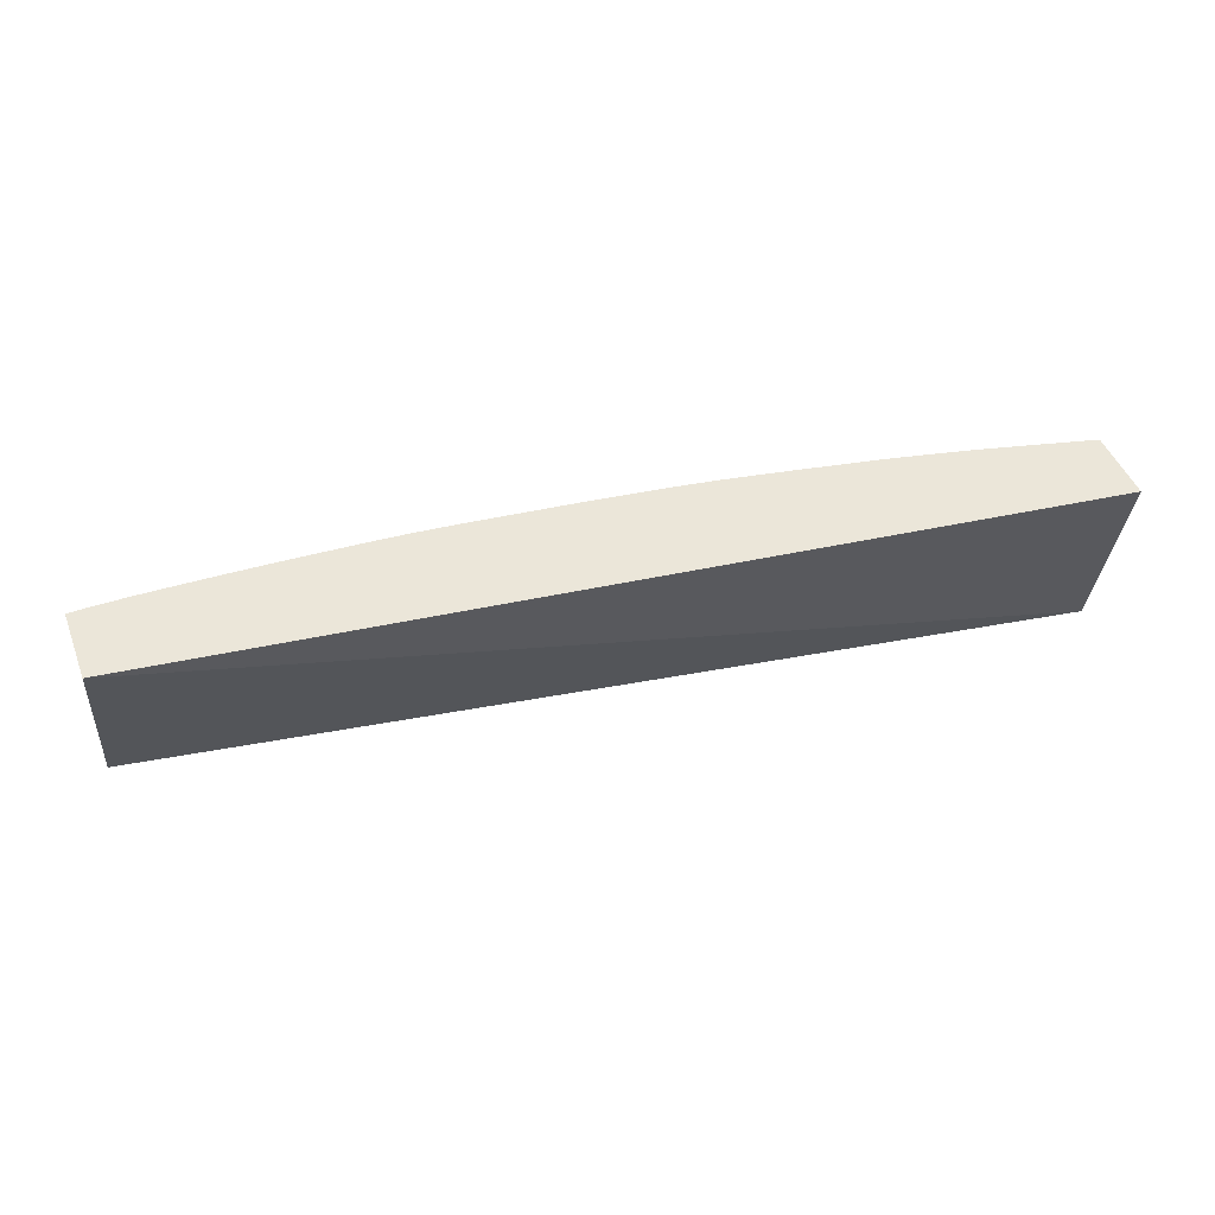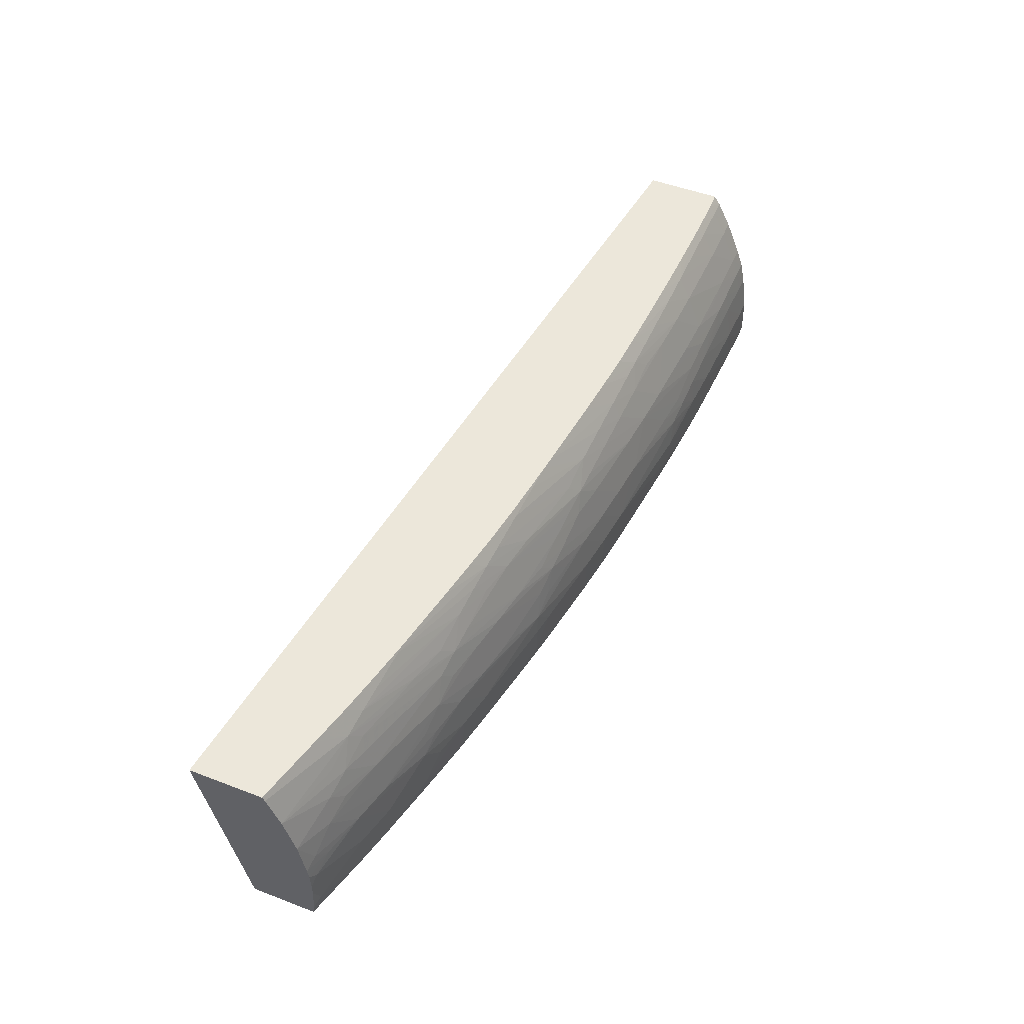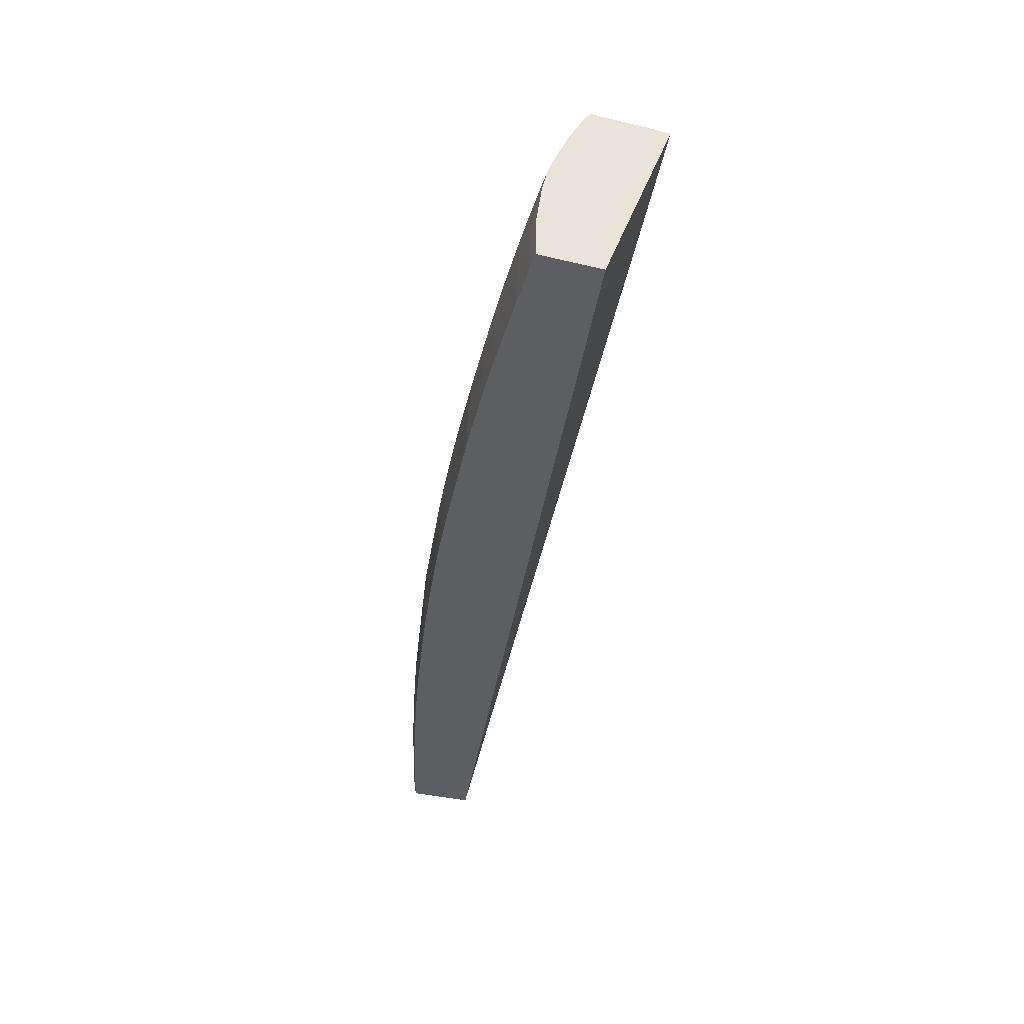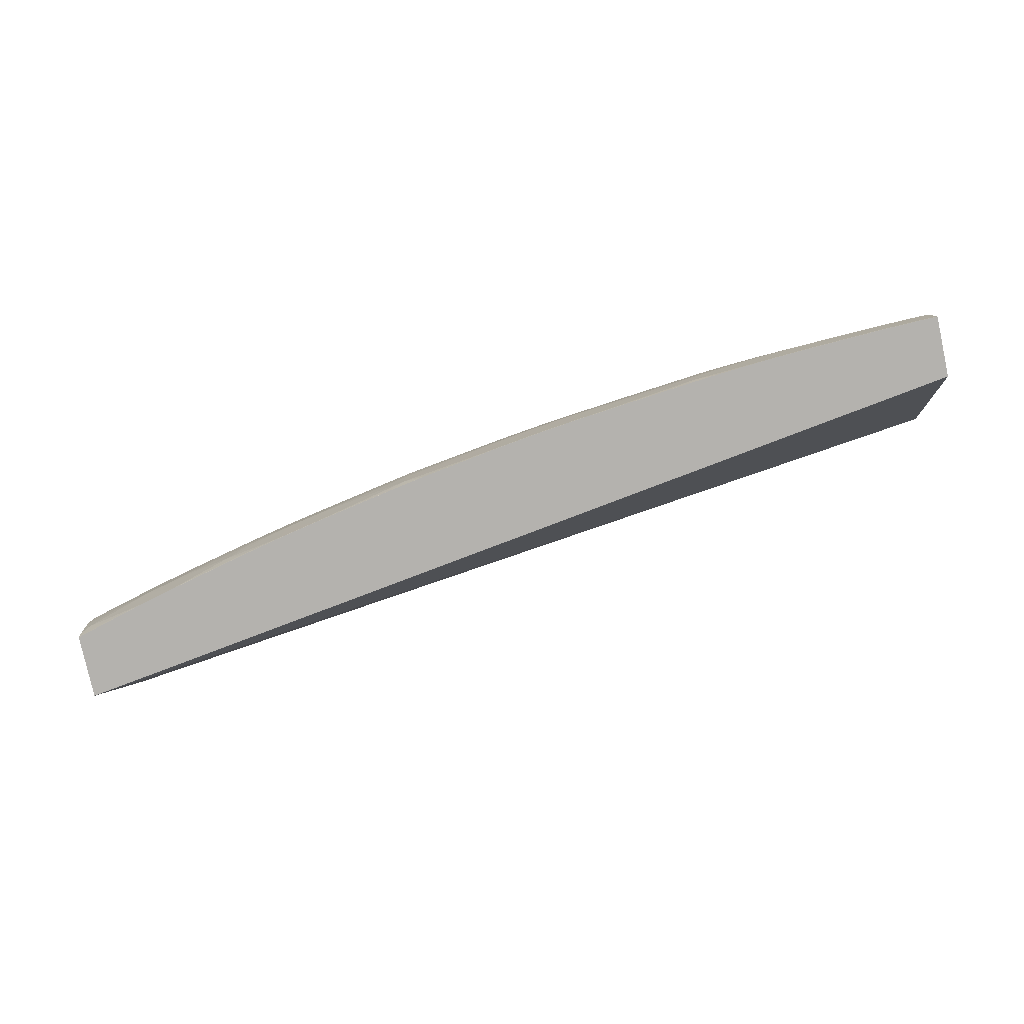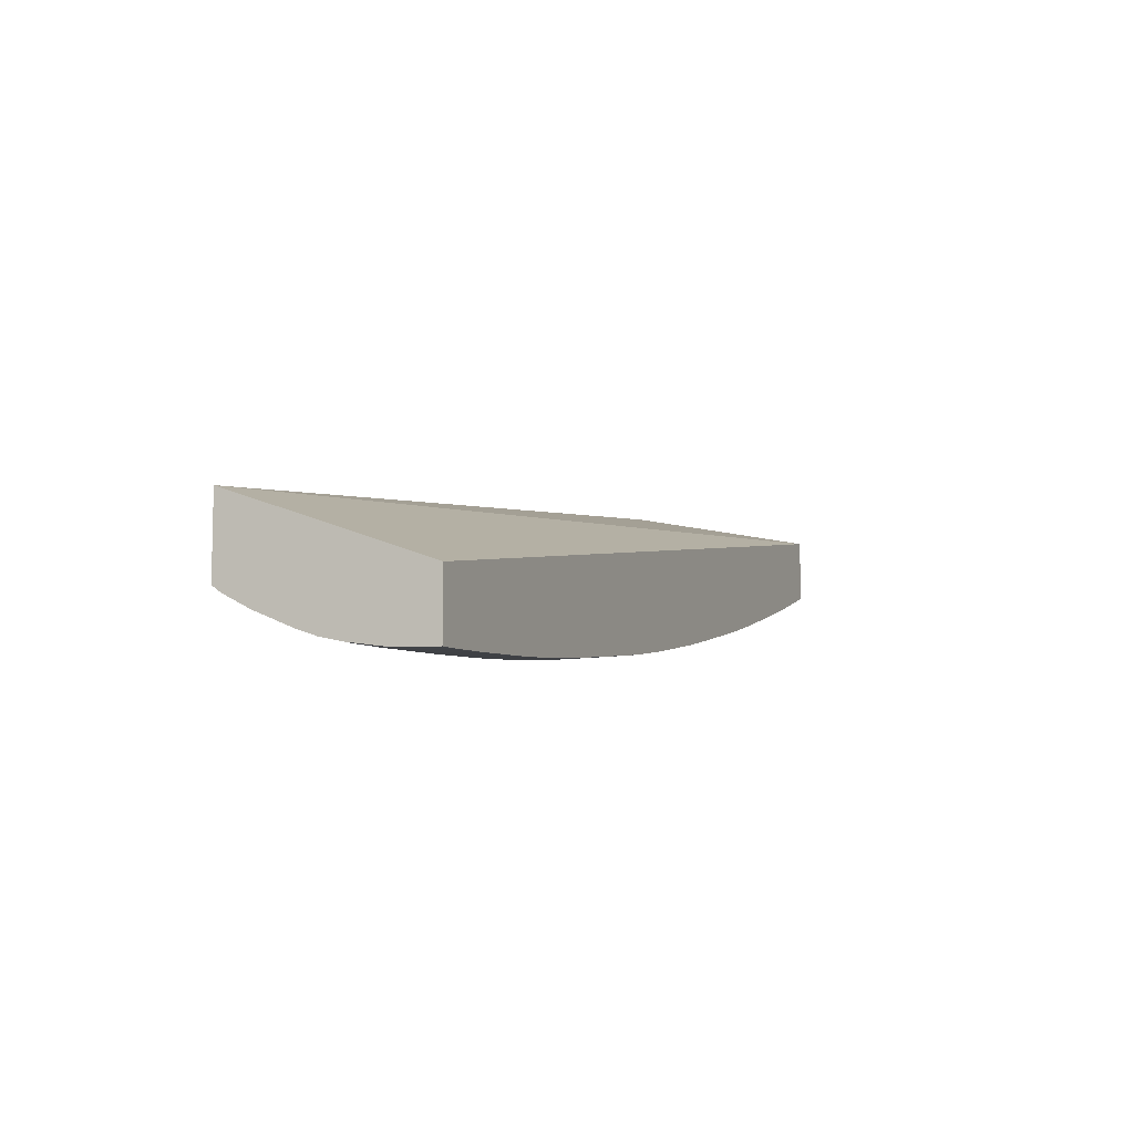
<metadata>
{"format":"obj","ext":"obj","renderer":"f3d","projection":"perspective","resolution":1024,"background":"white","views":[{"elev":46.7,"azim":-20.6,"up":"+Y"},{"elev":50.6,"azim":112.6,"up":"+Y"},{"elev":-37.6,"azim":-107.0,"up":"+Y"},{"elev":-79.7,"azim":-167.7,"up":"+Y"},{"elev":-7.8,"azim":-67.1,"up":"+Z"}]}
</metadata>
<code>
v 1.95 0.1118 -2.078
v 1.95 0.1112 -2.078
v 1.95 0.1347 -2.077
v 1.961 0.1347 -2.077
v 1.961 0.1118 -2.078
v 1.961 0.1112 -2.078
v 1.95 0.1112 -2.042
v 1.95 0.1577 -2.074
v 1.961 0.1577 -2.074
v 1.984 0.1577 -2.074
v 1.984 0.1347 -2.077
v 1.984 0.1118 -2.077
v 1.962 0.1112 -2.078
v 1.95 0.2244 -2.002
v 2.483 0.1112 -1.962
v 1.95 0.1706 -2.071
v 1.961 0.1707 -2.071
v 1.984 0.1701 -2.071
v 1.998 0.1694 -2.071
v 2.006 0.1594 -2.073
v 2.03 0.1554 -2.073
v 2.03 0.1347 -2.075
v 1.984 0.1112 -2.077
v 2.007 0.1118 -2.076
v 1.95 0.2244 -2.037
v 2.483 0.2244 -1.938
v 2.483 0.1112 -1.999
v 1.95 0.1821 -2.067
v 1.961 0.1822 -2.067
v 1.984 0.1815 -2.067
v 2.006 0.1785 -2.068
v 2.03 0.1806 -2.066
v 2.013 0.1683 -2.071
v 2.03 0.1669 -2.07
v 2.053 0.1524 -2.072
v 2.053 0.1347 -2.074
v 2.03 0.1118 -2.075
v 2.007 0.1112 -2.076
v 2.031 0.1112 -2.075
v 1.95 0.2244 -2.047
v 1.95 0.2244 -2.047
v 2.483 0.2244 -1.981
v 2.482 0.1112 -1.999
v 2.483 0.1118 -1.999
v 1.95 0.2036 -2.058
v 1.961 0.2036 -2.059
v 1.984 0.2036 -2.058
v 2.03 0.2036 -2.057
v 2.053 0.2036 -2.056
v 2.053 0.1806 -2.065
v 2.076 0.1806 -2.064
v 2.053 0.1639 -2.07
v 2.078 0.1571 -2.069
v 2.071 0.149 -2.071
v 2.053 0.1118 -2.074
v 2.087 0.1454 -2.071
v 2.078 0.1365 -2.072
v 2.093 0.1301 -2.071
v 2.053 0.1112 -2.074
v 1.95 0.219 -2.05
v 1.961 0.2244 -2.047
v 2.483 0.2217 -1.982
v 2.475 0.2244 -1.983
v 2.48 0.1112 -2
v 2.469 0.1112 -2.003
v 2.483 0.1136 -1.999
v 1.961 0.2192 -2.051
v 1.984 0.2192 -2.05
v 2.007 0.2187 -2.05
v 2.03 0.2182 -2.05
v 2.053 0.2176 -2.05
v 2.076 0.2166 -2.049
v 2.094 0.2157 -2.048
v 2.11 0.2149 -2.048
v 2.076 0.2036 -2.055
v 2.099 0.1806 -2.062
v 2.122 0.1806 -2.06
v 2.099 0.1577 -2.067
v 2.122 0.1577 -2.066
v 2.093 0.1163 -2.071
v 2.061 0.1112 -2.073
v 2.145 0.1577 -2.064
v 2.168 0.1347 -2.064
v 2.145 0.1347 -2.066
v 1.984 0.2244 -2.047
v 2.483 0.2036 -1.99
v 2.427 0.2122 -2.001
v 2.443 0.2244 -1.991
v 2.466 0.1136 -2.004
v 2.444 0.1112 -2.01
v 2.443 0.1118 -2.01
v 2.483 0.1173 -2
v 2.478 0.1225 -2.002
v 1.996 0.2244 -2.047
v 2.018 0.2244 -2.046
v 2.03 0.2244 -2.046
v 2.053 0.2244 -2.045
v 2.076 0.2244 -2.044
v 2.1 0.2244 -2.042
v 2.122 0.2244 -2.041
v 2.145 0.2244 -2.039
v 2.122 0.2139 -2.047
v 2.122 0.2024 -2.052
v 2.101 0.2058 -2.052
v 2.145 0.2002 -2.051
v 2.168 0.1976 -2.05
v 2.191 0.1947 -2.049
v 2.145 0.1806 -2.058
v 2.168 0.1118 -2.063
v 2.145 0.1118 -2.066
v 2.099 0.1112 -2.07
v 2.081 0.1112 -2.072
v 2.168 0.1577 -2.061
v 2.191 0.1577 -2.059
v 2.191 0.1347 -2.061
v 2.483 0.181 -1.996
v 2.454 0.191 -2.002
v 2.438 0.1969 -2.004
v 2.445 0.2041 -1.999
v 2.419 0.2041 -2.005
v 2.397 0.2036 -2.01
v 2.374 0.2036 -2.015
v 2.411 0.2162 -2.003
v 2.419 0.2244 -1.996
v 2.42 0.2244 -1.996
v 2.443 0.1112 -2.01
v 2.42 0.1118 -2.016
v 2.483 0.1347 -2.001
v 2.466 0.1347 -2.006
v 2.443 0.1347 -2.012
v 2.145 0.2117 -2.046
v 2.168 0.2244 -2.037
v 2.168 0.209 -2.045
v 2.191 0.2062 -2.044
v 2.204 0.1929 -2.048
v 2.168 0.1806 -2.056
v 2.191 0.1118 -2.061
v 2.168 0.1112 -2.063
v 2.145 0.1112 -2.066
v 2.191 0.1806 -2.053
v 2.213 0.1813 -2.05
v 2.236 0.1735 -2.049
v 2.25 0.17 -2.048
v 2.214 0.1577 -2.056
v 2.214 0.1347 -2.058
v 2.483 0.1592 -2
v 2.475 0.1639 -2.001
v 2.46 0.1757 -2.004
v 2.445 0.1823 -2.006
v 2.42 0.1806 -2.012
v 2.358 0.1888 -2.024
v 2.343 0.1938 -2.026
v 2.351 0.2023 -2.021
v 2.397 0.219 -2.004
v 2.403 0.2244 -2
v 2.328 0.2088 -2.022
v 2.42 0.1112 -2.016
v 2.377 0.1112 -2.027
v 2.375 0.1126 -2.027
v 2.387 0.1208 -2.025
v 2.483 0.1428 -2.001
v 2.478 0.1486 -2.002
v 2.42 0.1347 -2.018
v 2.443 0.1577 -2.011
v 2.214 0.2244 -2.032
v 2.222 0.2244 -2.031
v 2.213 0.2017 -2.043
v 2.236 0.223 -2.03
v 2.259 0.2207 -2.028
v 2.259 0.2036 -2.036
v 2.282 0.2036 -2.033
v 2.22 0.1894 -2.047
v 2.236 0.185 -2.046
v 2.214 0.1118 -2.057
v 2.191 0.1112 -2.06
v 2.191 0.1112 -2.06
v 2.258 0.1789 -2.044
v 2.282 0.1806 -2.04
v 2.305 0.1806 -2.036
v 2.265 0.163 -2.047
v 2.258 0.1563 -2.049
v 2.236 0.1577 -2.052
v 2.272 0.1477 -2.048
v 2.236 0.1347 -2.054
v 2.273 0.1185 -2.048
v 2.483 0.1531 -2
v 2.467 0.1568 -2.004
v 2.42 0.1577 -2.016
v 2.367 0.1735 -2.026
v 2.351 0.1809 -2.028
v 2.328 0.1806 -2.032
v 2.328 0.1973 -2.027
v 2.397 0.2244 -2.001
v 2.374 0.2235 -2.007
v 2.374 0.2244 -2.006
v 2.304 0.2044 -2.028
v 2.311 0.2126 -2.024
v 2.374 0.1112 -2.027
v 2.351 0.1118 -2.032
v 2.351 0.1347 -2.033
v 2.374 0.1347 -2.028
v 2.387 0.1347 -2.025
v 2.387 0.1484 -2.025
v 2.236 0.2244 -2.029
v 2.282 0.2177 -2.026
v 2.259 0.2244 -2.026
v 2.282 0.2244 -2.023
v 2.296 0.2157 -2.025
v 2.214 0.1112 -2.057
v 2.236 0.1118 -2.054
v 2.261 0.1112 -2.05
v 2.237 0.1112 -2.053
v 2.305 0.1577 -2.041
v 2.328 0.1577 -2.036
v 2.274 0.1347 -2.048
v 2.259 0.1347 -2.051
v 2.351 0.1577 -2.032
v 2.328 0.1347 -2.038
v 2.305 0.1118 -2.041
v 2.281 0.1112 -2.046
v 2.328 0.1118 -2.037
v 2.375 0.1567 -2.027
v 2.383 0.1637 -2.024
v 2.37 0.2244 -2.007
v 2.373 0.2244 -2.006
v 2.352 0.1112 -2.032
v 2.328 0.1112 -2.037
v 2.304 0.2244 -2.019
v 2.328 0.2244 -2.015
v 2.261 0.1112 -2.05
v 2.305 0.1112 -2.041
v 2.281 0.1112 -2.046
f 1 2 7
f 1 7 14
f 1 14 25
f 1 25 41
f 1 41 60
f 1 60 45
f 1 45 28
f 1 28 16
f 1 16 8
f 1 8 3
f 1 3 4
f 1 4 5
f 1 5 6
f 1 6 2
f 2 6 13
f 2 13 23
f 2 23 38
f 2 38 39
f 2 39 59
f 2 59 81
f 2 81 112
f 2 112 111
f 2 111 139
f 2 139 138
f 2 138 176
f 2 176 175
f 2 175 209
f 2 209 212
f 2 212 230
f 2 230 232
f 2 232 231
f 2 231 227
f 2 227 226
f 2 226 198
f 2 198 158
f 2 158 157
f 2 157 126
f 2 126 90
f 2 90 65
f 2 65 64
f 2 64 43
f 2 43 27
f 2 27 15
f 2 15 7
f 3 8 9
f 3 9 4
f 4 9 10
f 4 10 11
f 4 11 5
f 5 11 12
f 5 12 13
f 5 13 6
f 7 15 14
f 8 16 17
f 8 17 9
f 9 17 18
f 9 18 10
f 10 18 19
f 10 19 20
f 10 20 21
f 10 21 11
f 11 21 22
f 11 22 12
f 12 23 13
f 12 22 24
f 12 24 38
f 12 38 23
f 14 15 26
f 14 26 42
f 14 42 63
f 14 63 88
f 14 88 125
f 14 125 124
f 14 124 155
f 14 155 193
f 14 193 195
f 14 195 225
f 14 225 224
f 14 224 229
f 14 229 228
f 14 228 207
f 14 207 206
f 14 206 204
f 14 204 166
f 14 166 165
f 14 165 132
f 14 132 101
f 14 101 100
f 14 100 99
f 14 99 98
f 14 98 97
f 14 97 96
f 14 96 95
f 14 95 94
f 14 94 85
f 14 85 61
f 14 61 40
f 14 40 25
f 15 27 44
f 15 44 66
f 15 66 92
f 15 92 128
f 15 128 161
f 15 161 186
f 15 186 146
f 15 146 116
f 15 116 86
f 15 86 62
f 15 62 42
f 15 42 26
f 16 28 29
f 16 29 17
f 17 29 30
f 17 30 18
f 18 30 31
f 18 31 19
f 19 31 32
f 19 32 33
f 19 33 21
f 19 21 20
f 21 33 34
f 21 34 35
f 21 35 22
f 22 35 36
f 22 36 37
f 22 37 24
f 24 37 39
f 24 39 38
f 25 40 41
f 27 43 44
f 28 45 46
f 28 46 29
f 29 46 47
f 29 47 30
f 30 47 48
f 30 48 32
f 30 32 31
f 32 48 49
f 32 49 50
f 32 50 33
f 33 50 34
f 34 50 51
f 34 51 52
f 34 52 35
f 35 52 53
f 35 53 54
f 35 54 36
f 36 55 37
f 36 54 56
f 36 56 57
f 36 57 58
f 36 58 55
f 37 55 59
f 37 59 39
f 40 60 41
f 40 61 60
f 42 62 63
f 43 64 44
f 44 64 65
f 44 65 66
f 45 60 67
f 45 67 46
f 46 67 68
f 46 68 47
f 47 68 69
f 47 69 70
f 47 70 48
f 48 70 71
f 48 71 49
f 49 71 72
f 49 72 73
f 49 73 74
f 49 74 75
f 49 75 50
f 50 75 51
f 51 75 76
f 51 76 52
f 52 76 77
f 52 77 53
f 53 77 78
f 53 78 54
f 54 78 79
f 54 79 56
f 55 58 80
f 55 80 81
f 55 81 59
f 56 79 82
f 56 82 83
f 56 83 84
f 56 84 58
f 56 58 57
f 58 84 83
f 58 83 80
f 60 61 67
f 61 85 67
f 62 86 87
f 62 87 63
f 63 87 88
f 65 89 66
f 65 90 91
f 65 91 89
f 66 89 93
f 66 93 92
f 67 85 68
f 68 85 94
f 68 94 69
f 69 94 70
f 70 94 95
f 70 95 96
f 70 96 97
f 70 97 71
f 71 97 98
f 71 98 99
f 71 99 72
f 72 99 73
f 73 99 74
f 74 100 101
f 74 101 102
f 74 102 103
f 74 103 104
f 74 104 75
f 74 99 100
f 75 104 103
f 75 103 76
f 76 103 77
f 77 103 105
f 77 105 106
f 77 106 107
f 77 107 108
f 77 108 82
f 77 82 79
f 77 79 78
f 80 83 109
f 80 109 110
f 80 110 111
f 80 111 112
f 80 112 81
f 82 108 136
f 82 136 113
f 82 113 83
f 83 113 114
f 83 114 115
f 83 115 109
f 86 116 117
f 86 117 118
f 86 118 119
f 86 119 87
f 87 120 121
f 87 121 122
f 87 122 123
f 87 123 124
f 87 124 125
f 87 125 88
f 87 119 118
f 87 118 120
f 89 91 93
f 90 126 91
f 91 126 157
f 91 157 127
f 91 127 93
f 92 93 128
f 93 129 128
f 93 127 130
f 93 130 129
f 101 131 102
f 101 132 131
f 102 131 103
f 103 131 105
f 105 131 133
f 105 133 106
f 106 133 134
f 106 134 107
f 107 134 135
f 107 135 108
f 108 135 136
f 109 115 137
f 109 137 176
f 109 176 138
f 109 138 139
f 109 139 110
f 110 139 111
f 113 136 140
f 113 140 114
f 114 140 141
f 114 141 142
f 114 142 143
f 114 143 144
f 114 144 115
f 115 144 145
f 115 145 137
f 116 146 147
f 116 147 148
f 116 148 117
f 117 148 149
f 117 149 150
f 117 150 118
f 118 150 151
f 118 151 120
f 120 151 121
f 121 151 152
f 121 152 122
f 122 152 153
f 122 153 123
f 123 154 155
f 123 155 124
f 123 153 156
f 123 156 154
f 127 157 158
f 127 158 159
f 127 159 160
f 127 160 130
f 128 129 161
f 129 162 161
f 129 130 162
f 130 160 163
f 130 163 164
f 130 164 162
f 131 132 165
f 131 165 133
f 133 165 166
f 133 166 134
f 134 167 135
f 134 166 168
f 134 168 169
f 134 169 167
f 135 140 136
f 135 167 170
f 135 170 171
f 135 171 172
f 135 172 173
f 135 173 141
f 135 141 140
f 137 145 174
f 137 174 175
f 137 175 176
f 141 173 142
f 142 173 177
f 142 177 143
f 143 177 178
f 143 178 179
f 143 179 180
f 143 180 181
f 143 181 182
f 143 182 144
f 144 182 183
f 144 183 145
f 145 183 184
f 145 184 185
f 145 185 174
f 146 186 187
f 146 187 147
f 147 187 164
f 147 164 148
f 148 164 188
f 148 188 150
f 148 150 149
f 150 188 189
f 150 189 151
f 151 189 190
f 151 190 152
f 152 190 191
f 152 191 179
f 152 179 178
f 152 178 192
f 152 192 156
f 152 156 153
f 154 193 155
f 154 156 194
f 154 194 195
f 154 195 193
f 156 192 196
f 156 196 197
f 156 197 194
f 158 198 159
f 159 198 199
f 159 199 160
f 160 199 200
f 160 200 201
f 160 201 202
f 160 202 163
f 161 162 186
f 162 164 187
f 162 187 186
f 163 202 203
f 163 203 164
f 164 203 188
f 166 204 168
f 167 169 205
f 167 205 170
f 168 204 206
f 168 206 169
f 169 206 207
f 169 207 205
f 170 205 208
f 170 208 171
f 171 178 173
f 171 173 172
f 171 208 197
f 171 197 196
f 171 196 192
f 171 192 178
f 173 178 177
f 174 209 175
f 174 185 210
f 174 210 211
f 174 211 212
f 174 212 209
f 179 213 180
f 179 191 214
f 179 214 213
f 180 213 183
f 180 183 181
f 181 183 182
f 183 215 216
f 183 216 184
f 183 213 214
f 183 214 217
f 183 217 218
f 183 218 215
f 184 216 185
f 185 219 220
f 185 220 211
f 185 211 210
f 185 216 215
f 185 215 218
f 185 218 200
f 185 200 221
f 185 221 219
f 188 203 222
f 188 222 223
f 188 223 189
f 189 217 214
f 189 214 191
f 189 191 190
f 189 223 222
f 189 222 217
f 194 197 208
f 194 208 224
f 194 224 225
f 194 225 195
f 198 226 199
f 199 226 227
f 199 227 221
f 199 221 200
f 200 217 203
f 200 203 201
f 200 218 217
f 201 203 202
f 203 217 222
f 205 207 208
f 207 228 208
f 208 228 229
f 208 229 224
f 211 220 230
f 211 230 212
f 219 231 220
f 219 221 227
f 219 227 231
f 220 232 230
f 220 231 232

</code>
